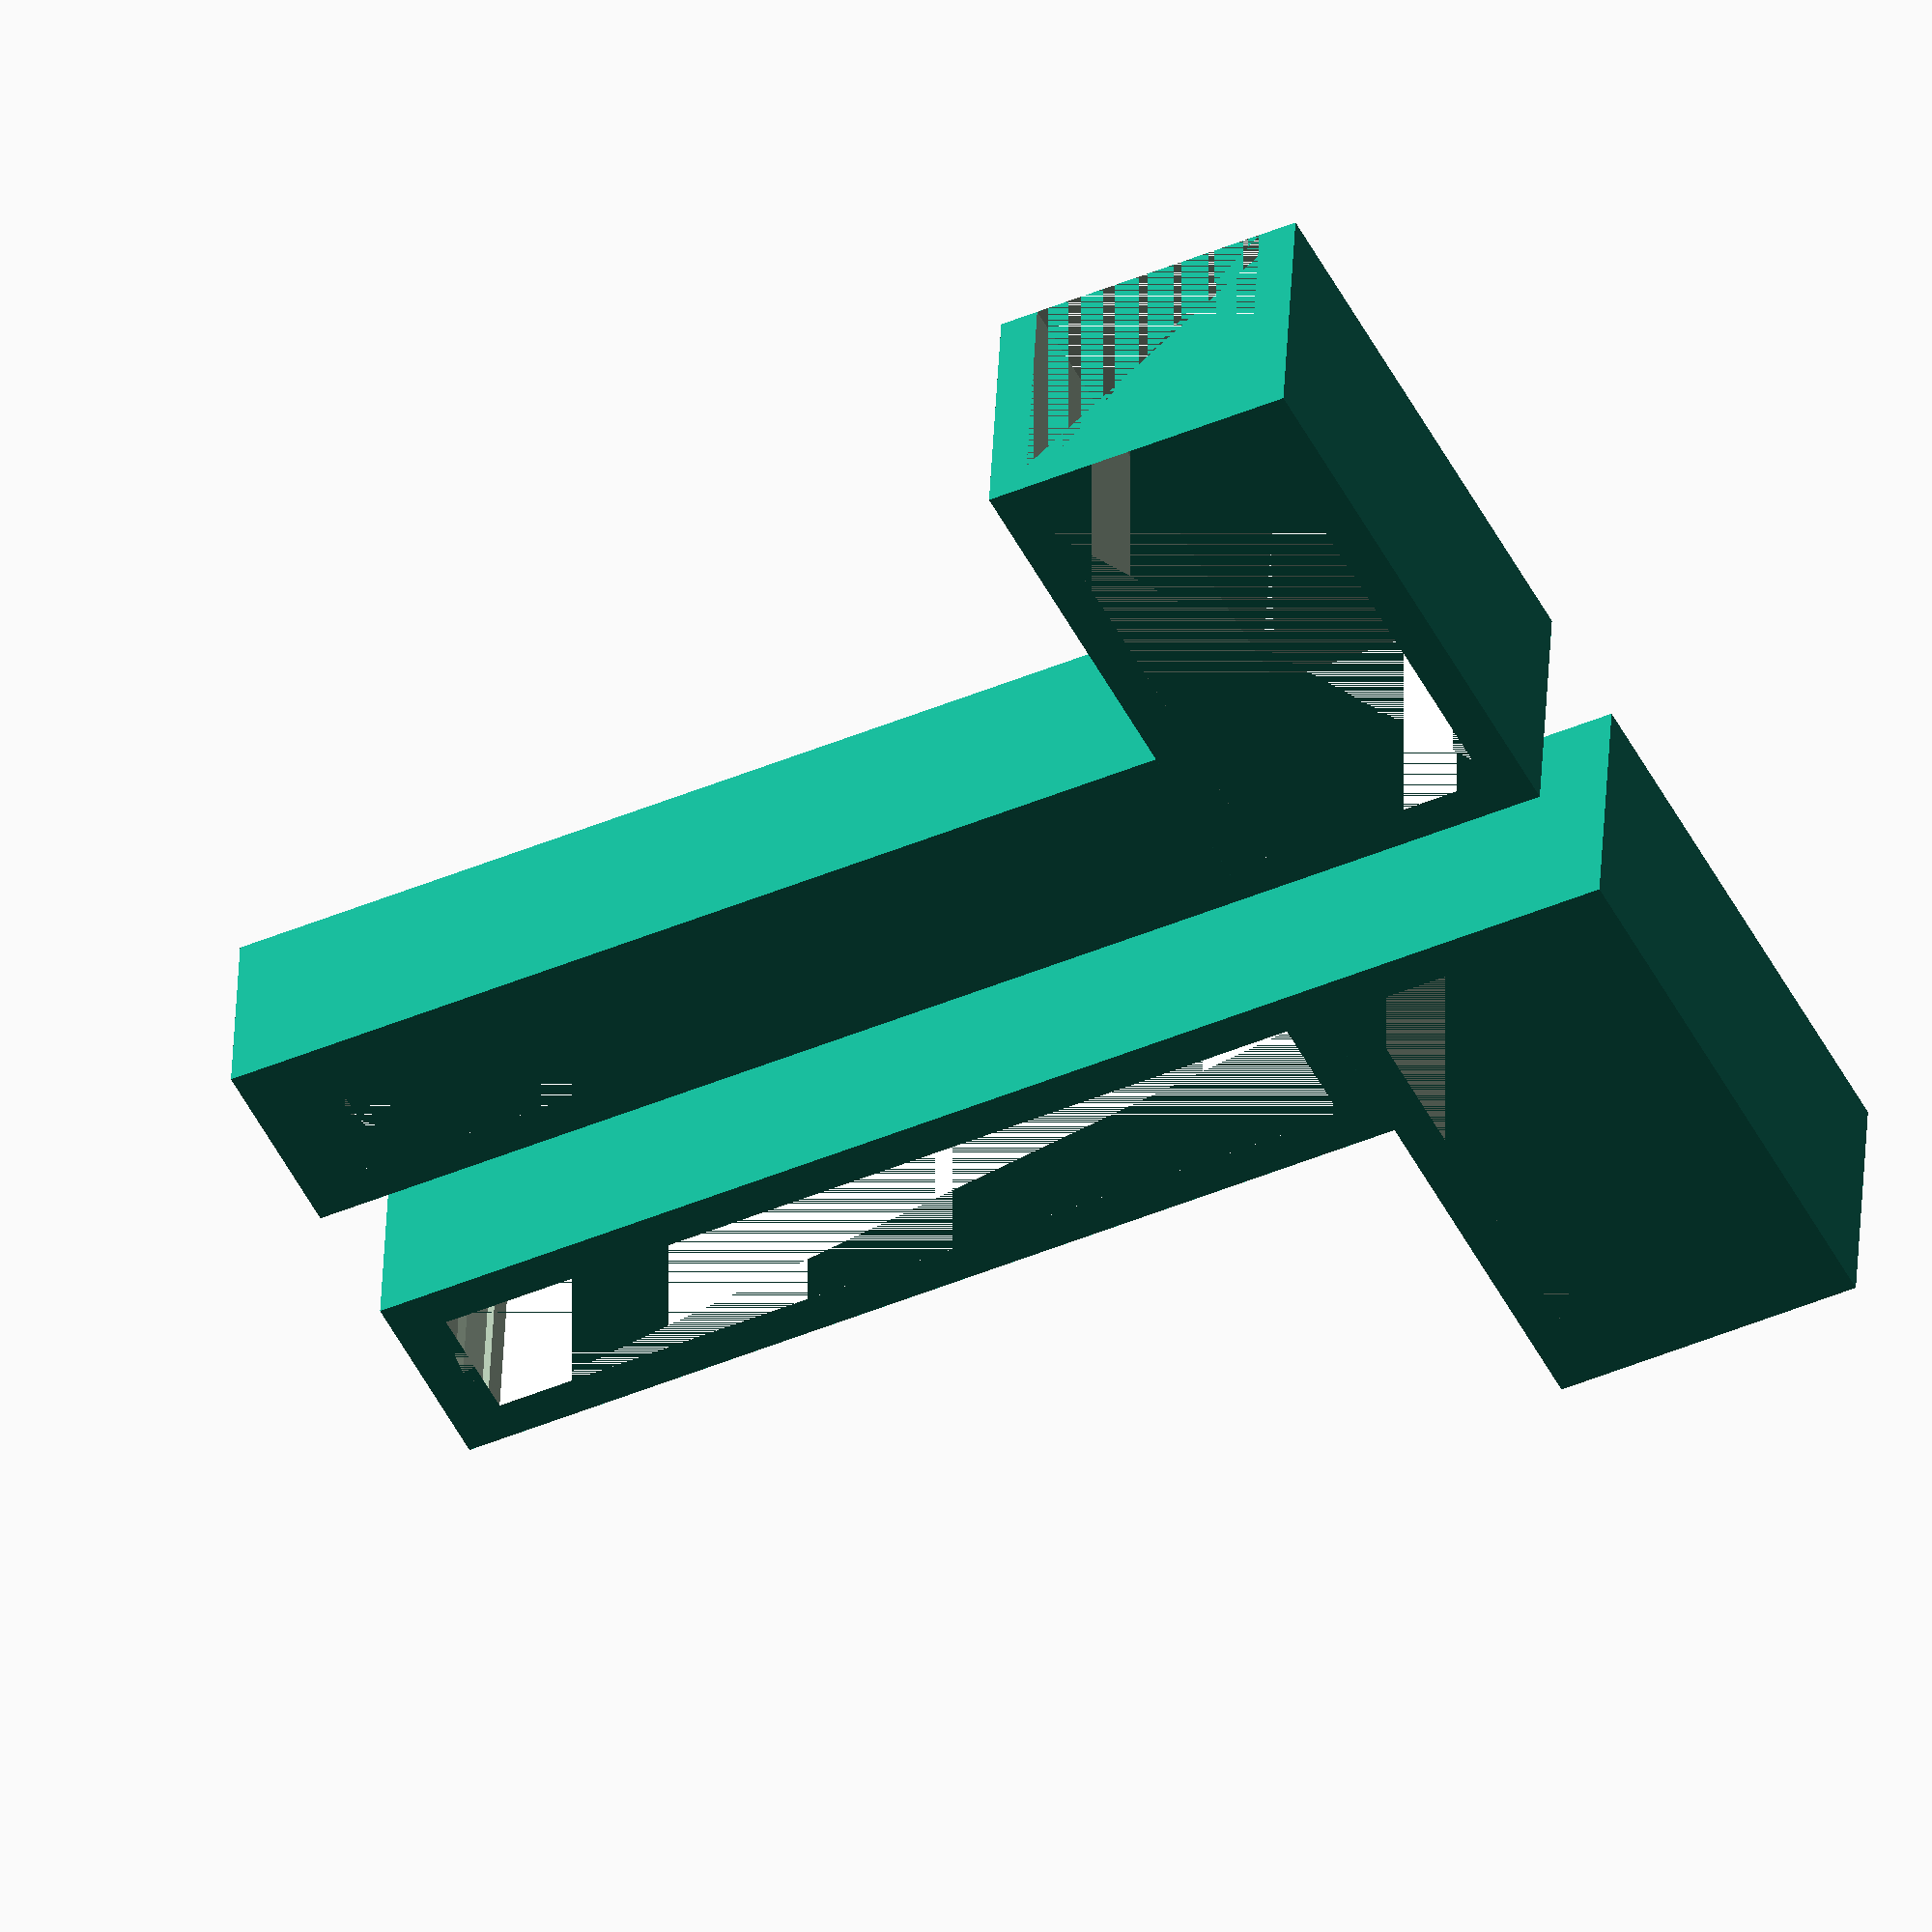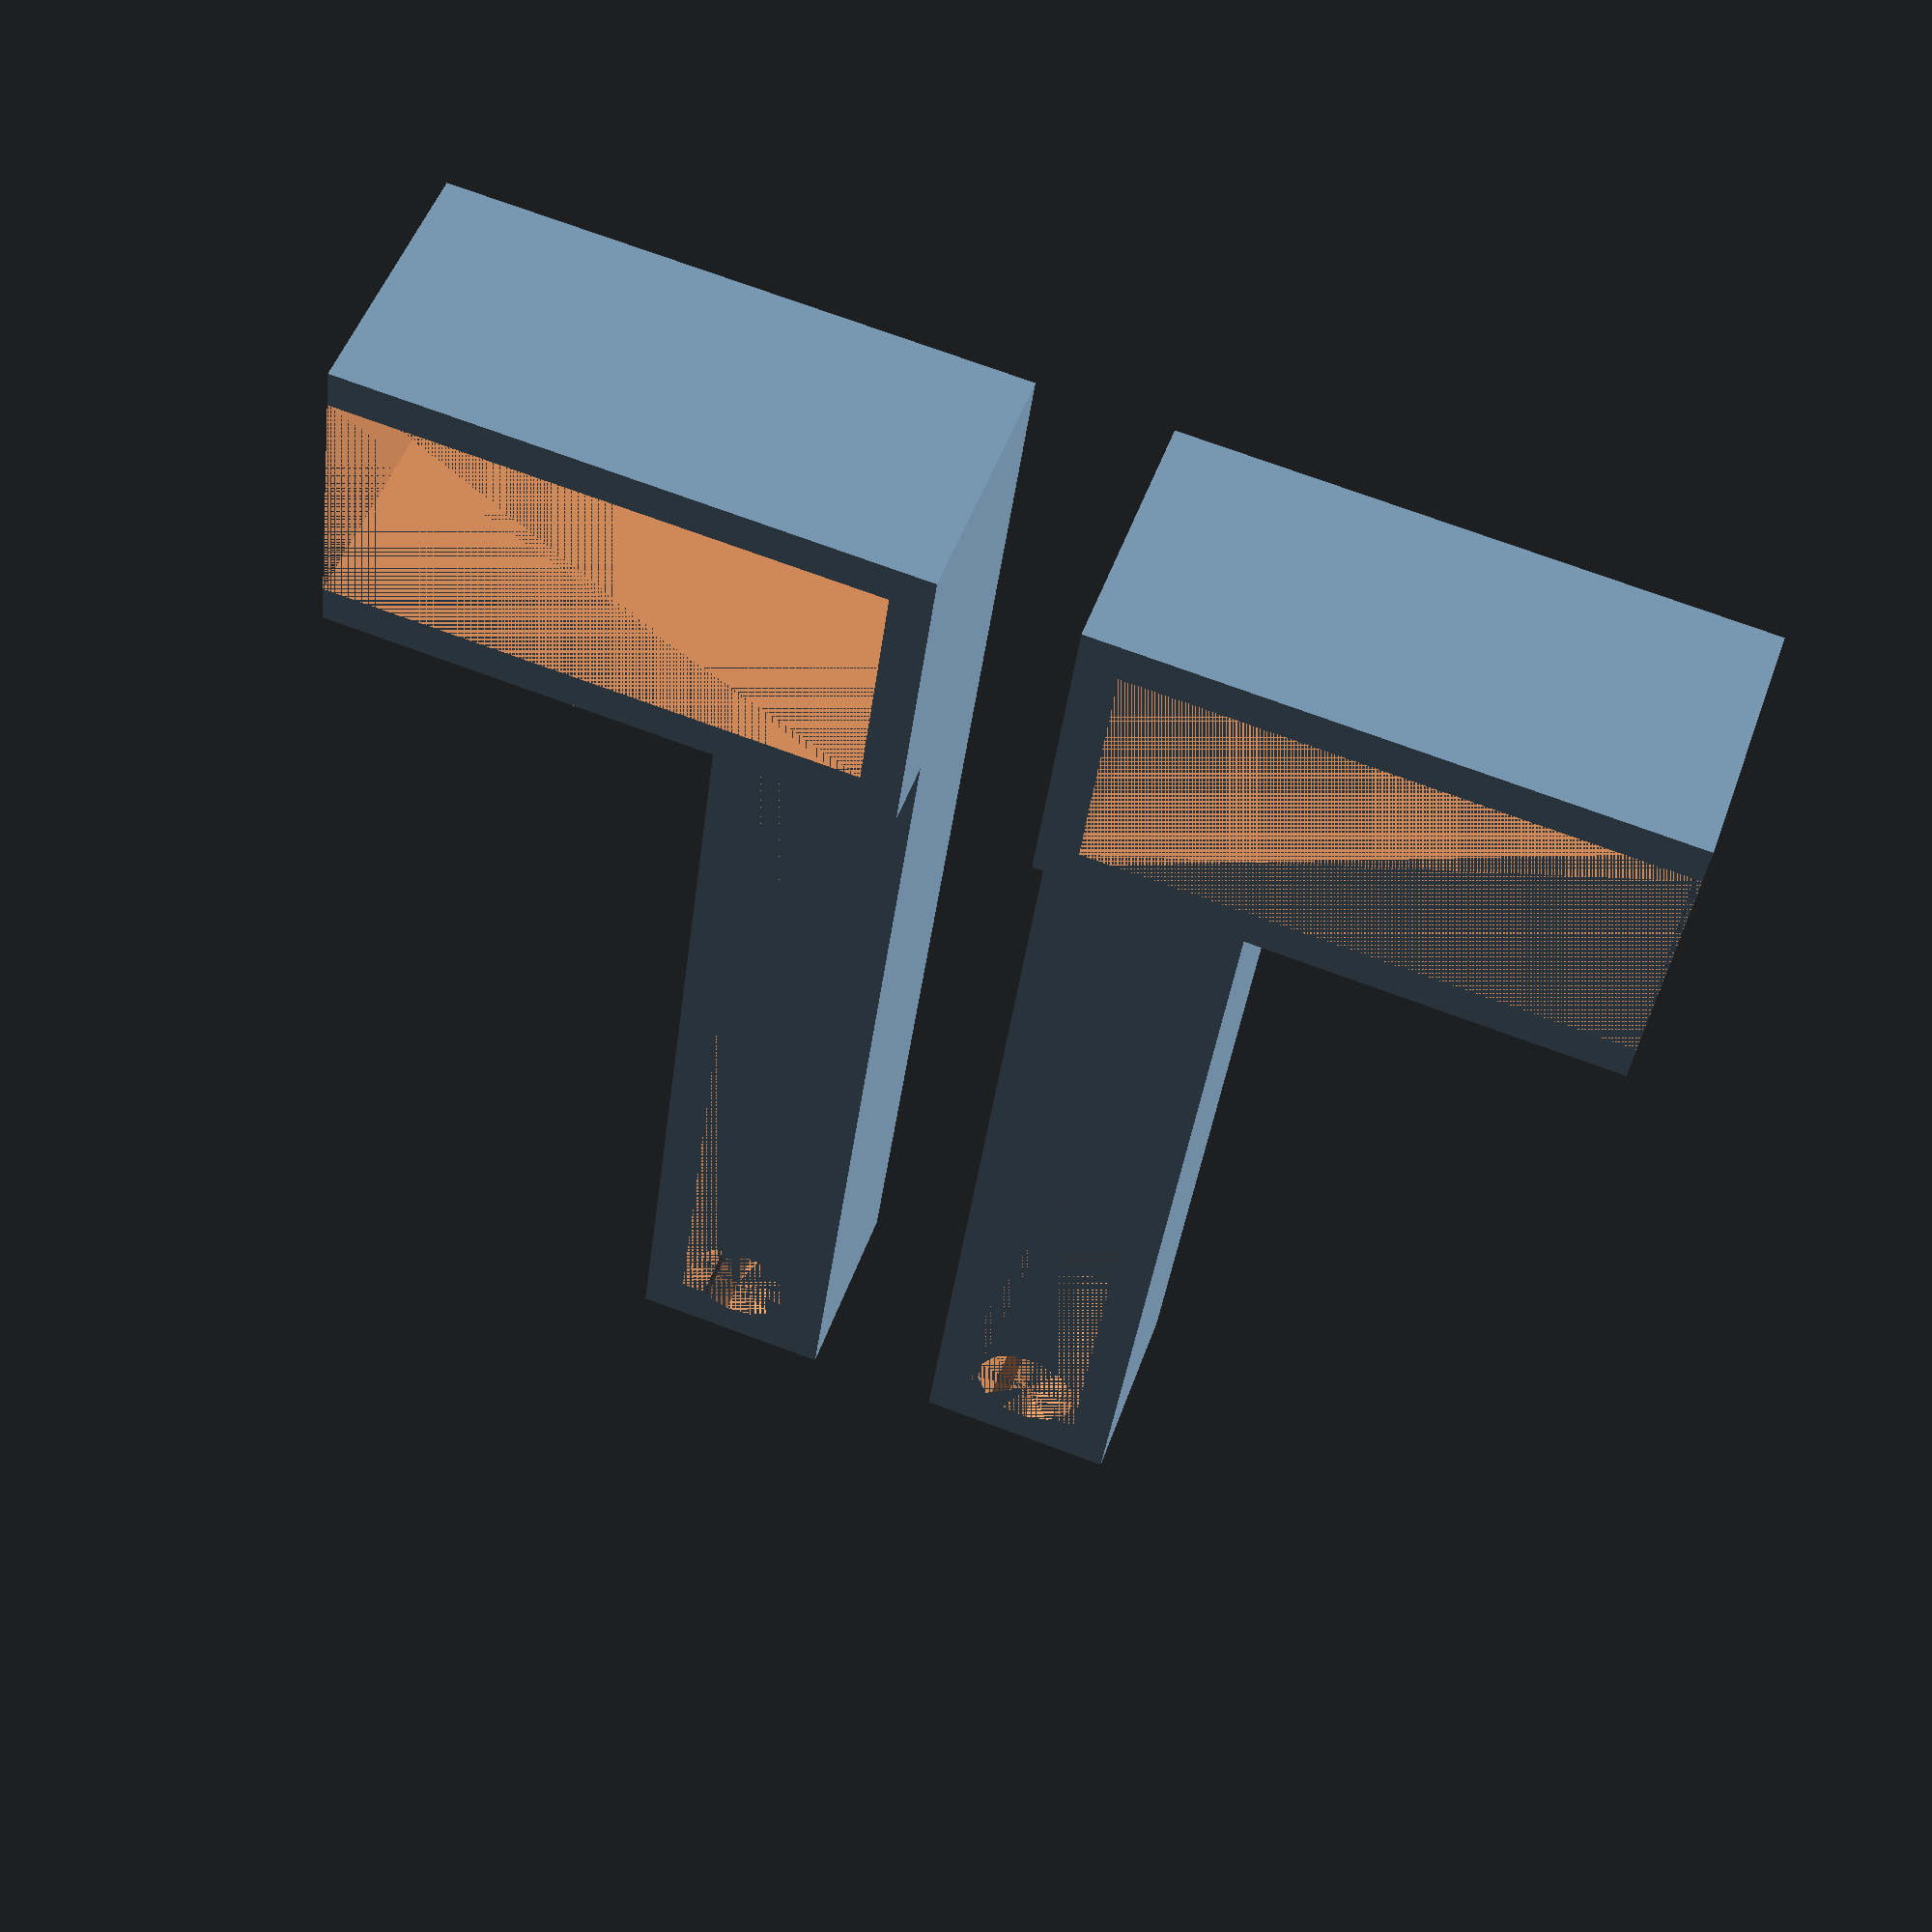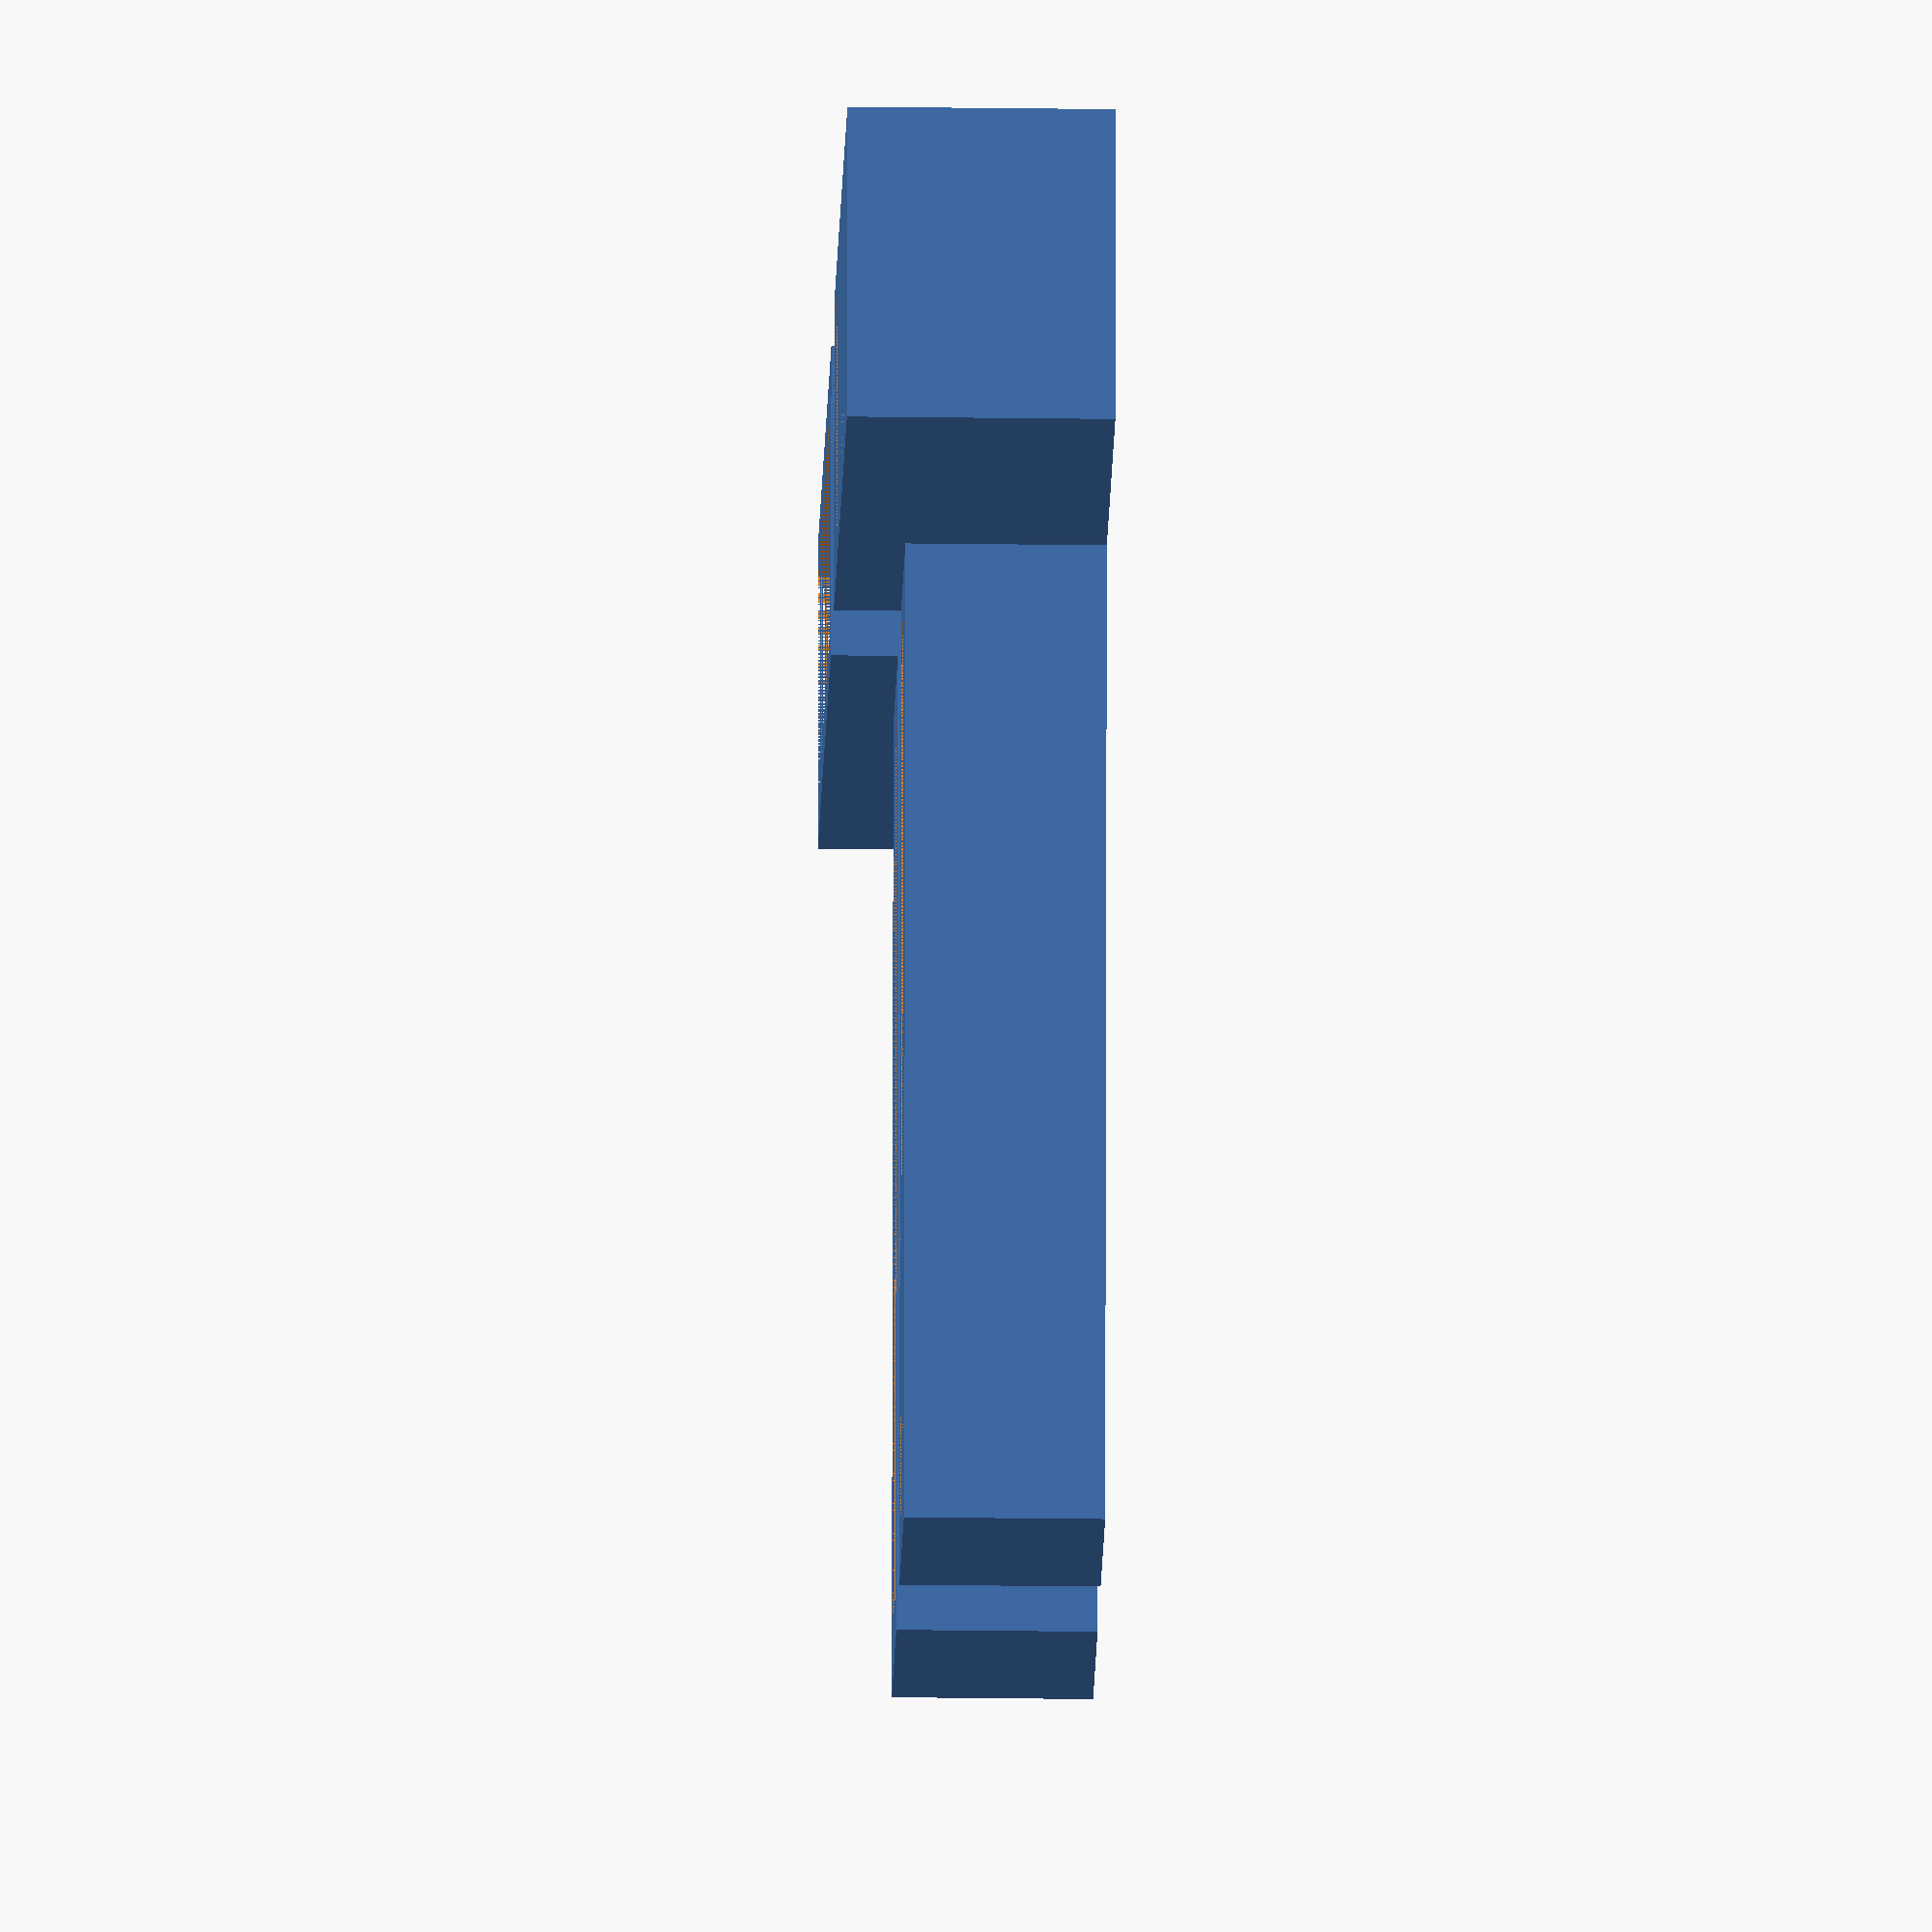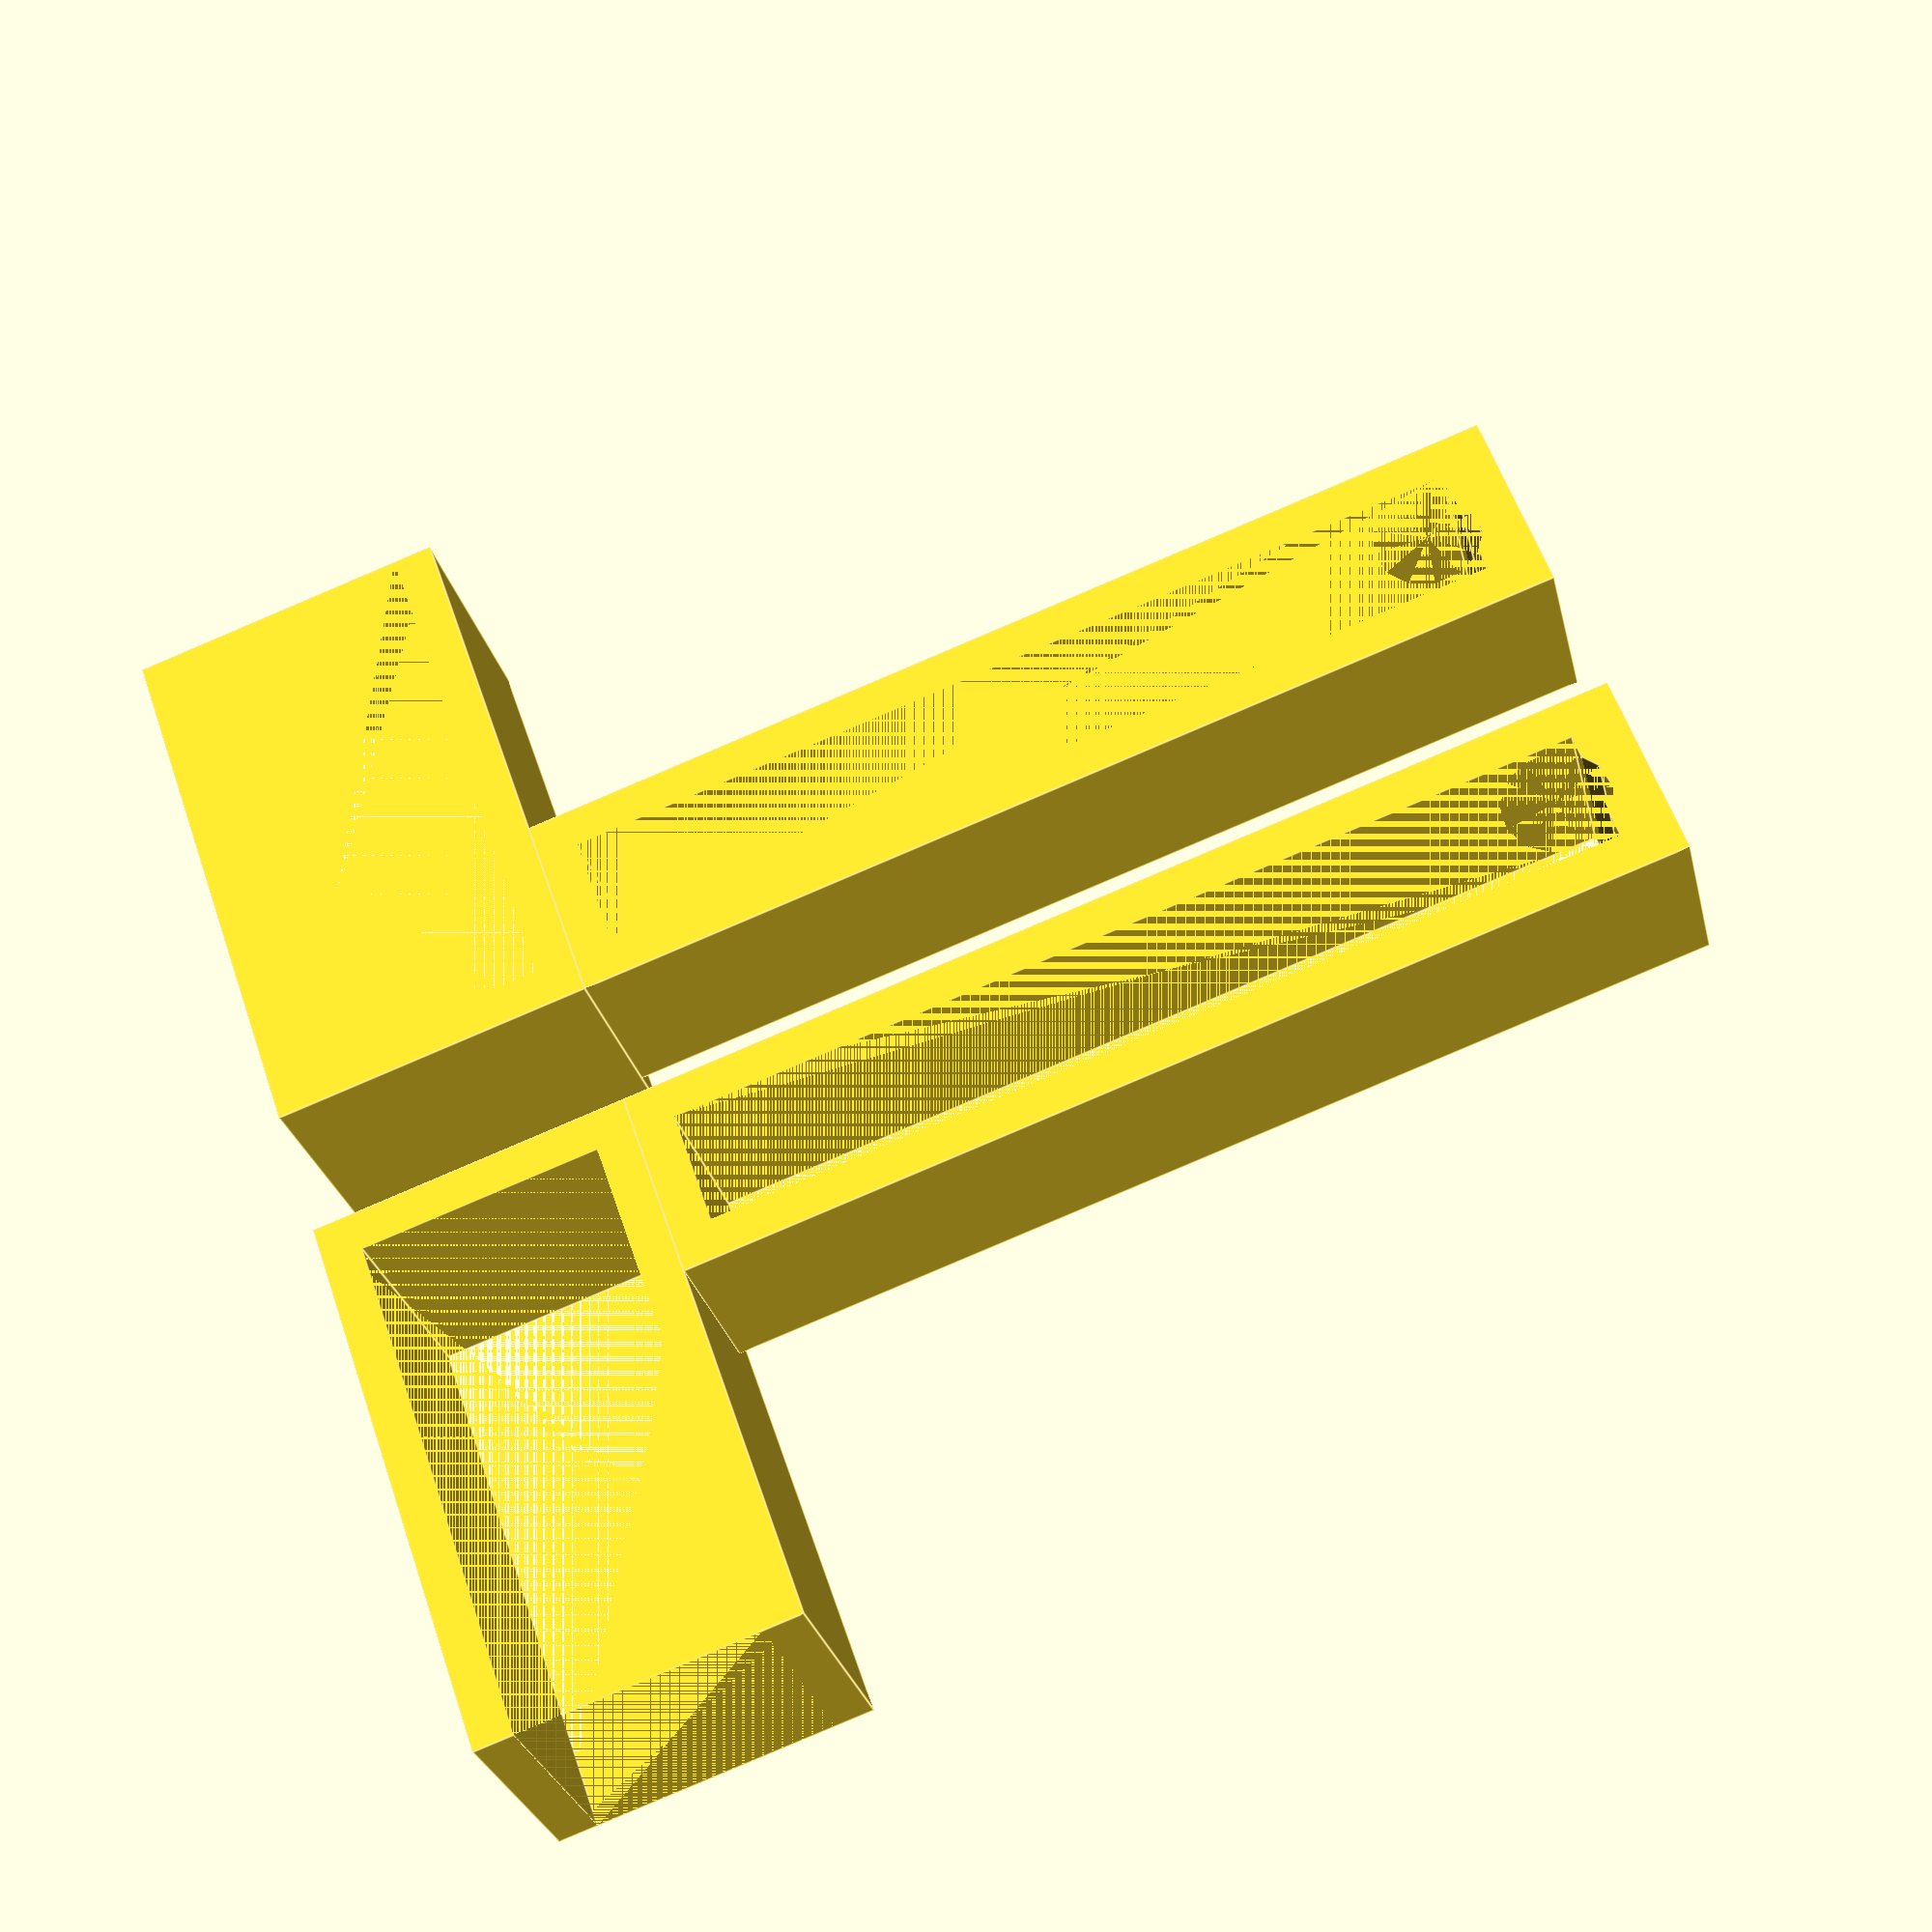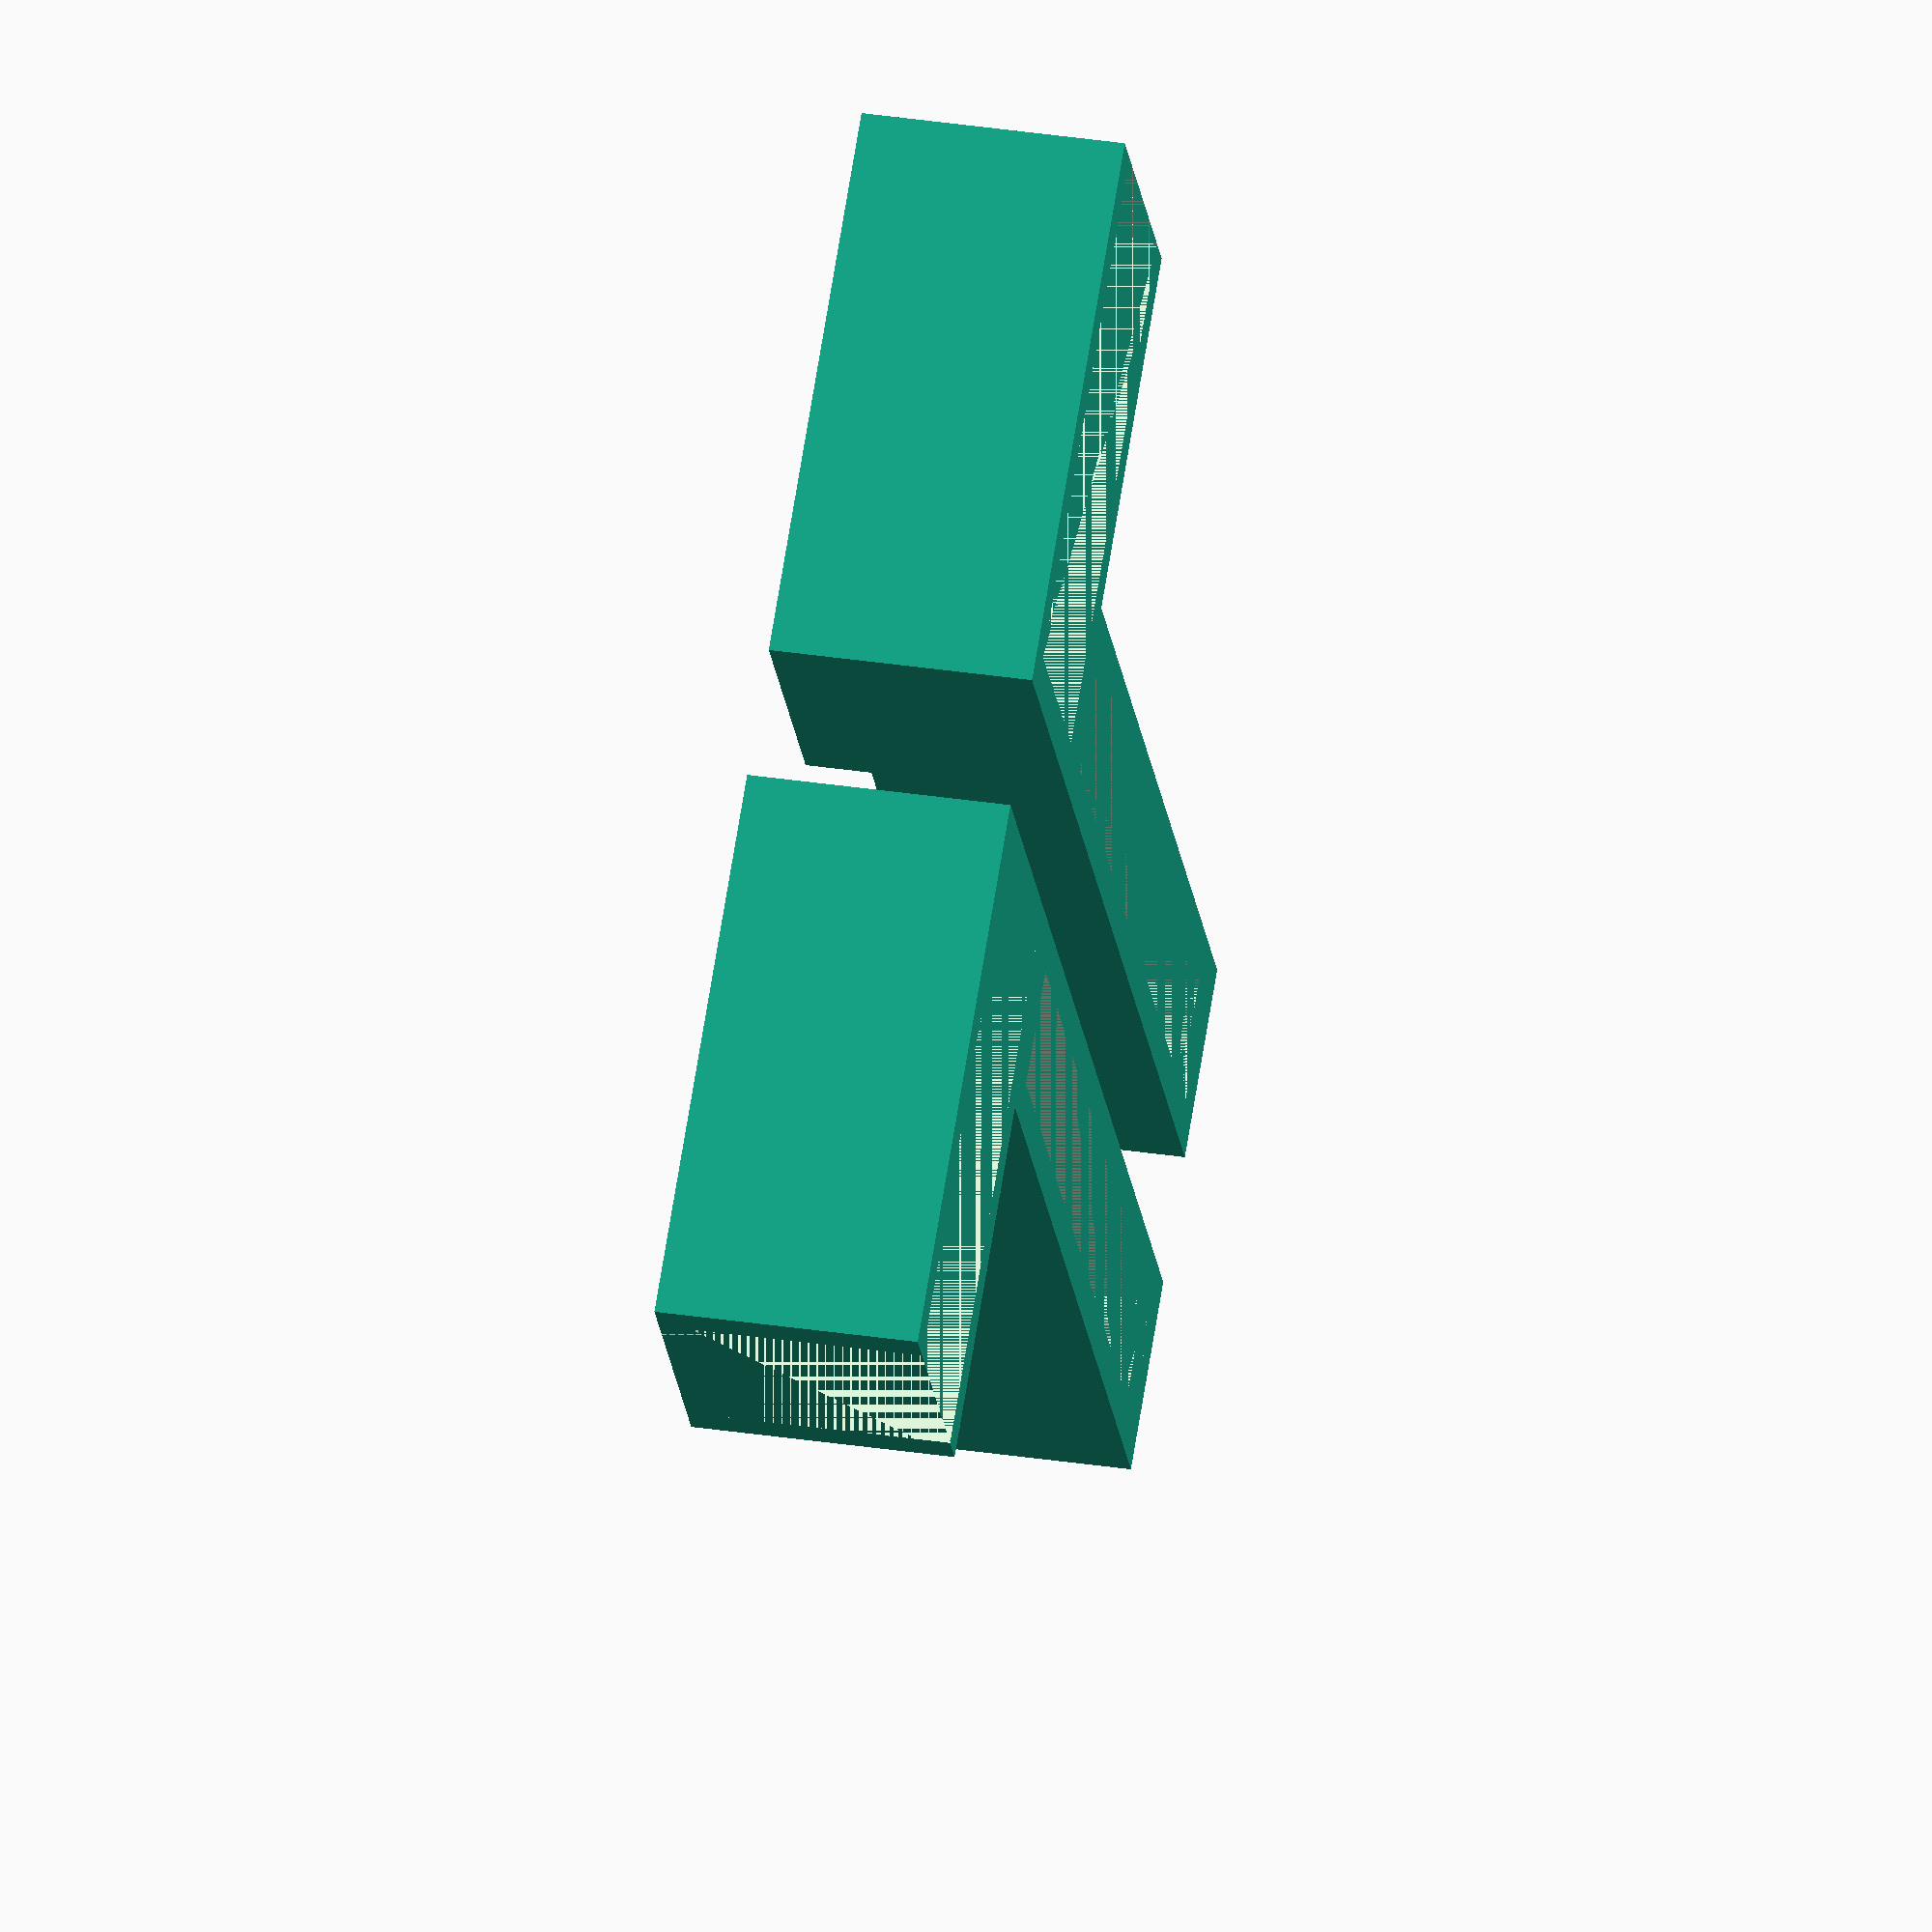
<openscad>
// Configuration

height = 70; // bottom of shelf to rod
width = 15;
thickness = 3;
shelf_thickness = 18.5;
rod_dia = 8;
clamp_length = 40;
clamp_height = 20;
clearance = 0.2;

module brace() {
    rotate([0, -90, 180]) {
        linear_extrude(height = thickness) {
            polygon(points=[
                [0, thickness * 2],
                [0, height + rod_dia + thickness],
                [clamp_height/2, height + rod_dia + thickness]
            ]);
        }
    }
}

module rod_holder() {
    difference() {
        cube([clamp_length + thickness, shelf_thickness + thickness * 2, clamp_height]);
        translate([thickness, thickness]) cube([clamp_length, shelf_thickness, clamp_height]);
    }

    translate([0, shelf_thickness + thickness * 2]) {
        difference() {
            cube([width, height + rod_dia/2 + thickness, width]);
            translate([thickness, thickness]) cube([width - thickness * 2, height, width]);
            translate([width/2, height]) cylinder(d=rod_dia + clearance, h=width);
        }
        /* translate([0, height + rod_dia + thickness,thickness]) brace(); */
        /* translate([width -thickness, height + rod_dia + thickness, thickness]) brace(); */
    }
}

rod_holder();
translate([- 10, 0, 0]) mirror([1, 0, 0]) rod_holder();

</openscad>
<views>
elev=139.1 azim=296.4 roll=357.4 proj=o view=solid
elev=309.6 azim=187.3 roll=19.2 proj=p view=wireframe
elev=203.6 azim=4.0 roll=91.3 proj=o view=solid
elev=28.2 azim=289.2 roll=192.9 proj=p view=edges
elev=145.0 azim=34.9 roll=78.7 proj=o view=solid
</views>
